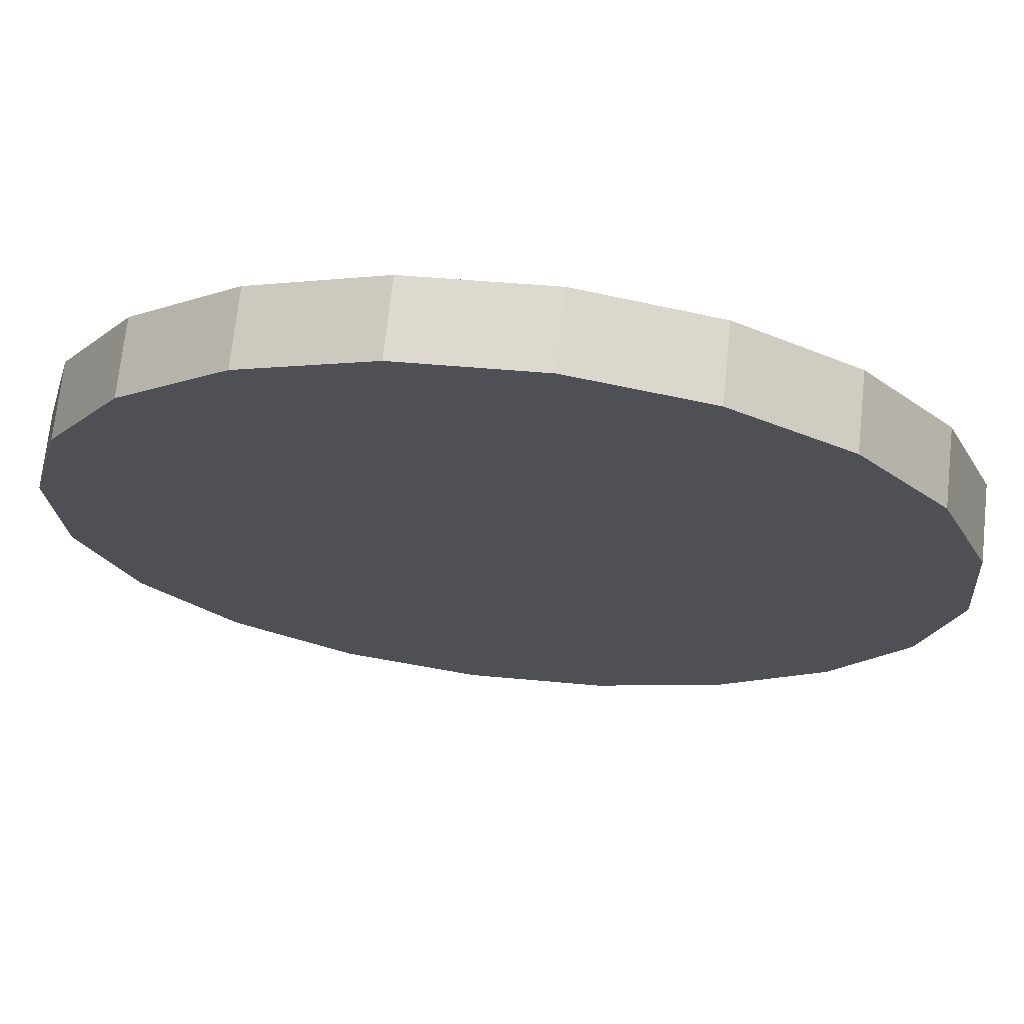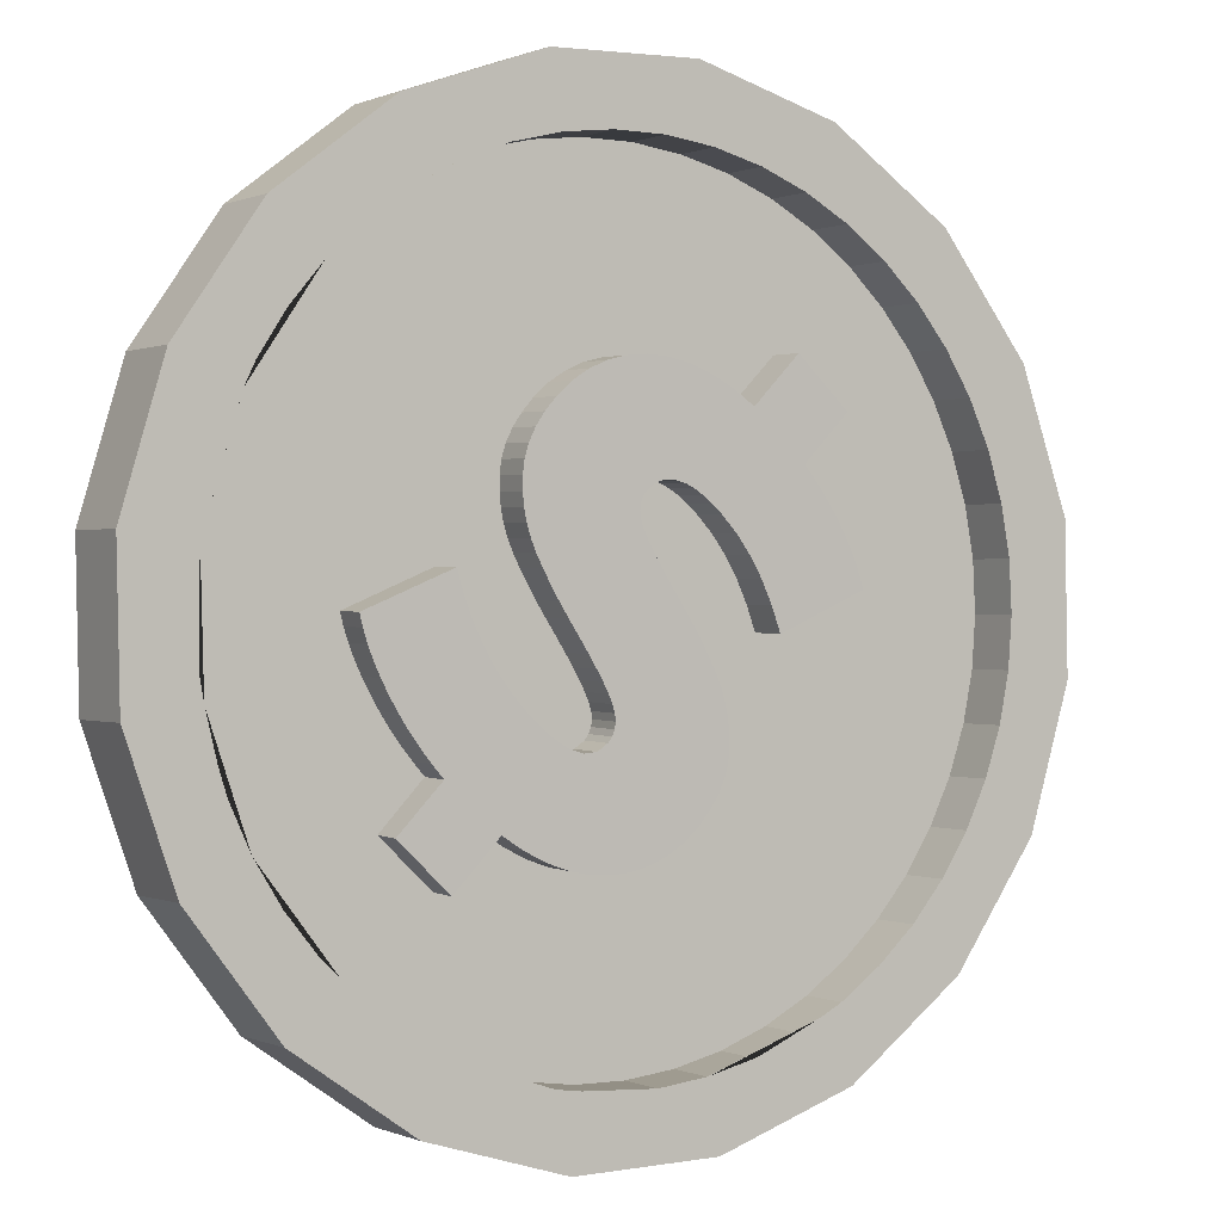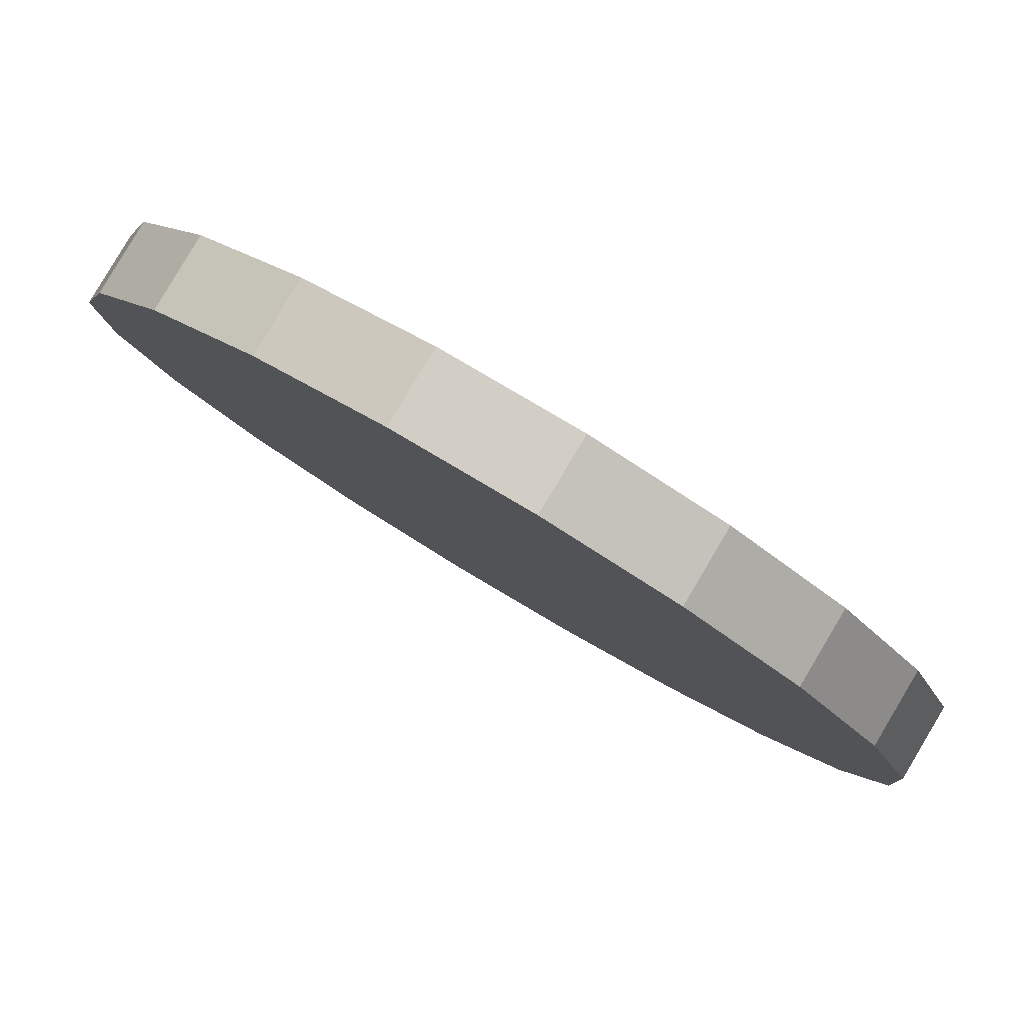
<metadata>
{"format":"obj","ext":"obj","renderer":"f3d","projection":"perspective","resolution":1024,"background":"white","views":[{"elev":-59.0,"azim":83.2,"up":"+Z"},{"elev":65.2,"azim":36.9,"up":"+Z"},{"elev":19.7,"azim":-34.1,"up":"+Z"}]}
</metadata>
<code>
o 000_coin
g coin
v -0.131 3.007 11.2
v -0.058 2.963 11.14
v -0.278 2.331 11.32
v -0.352 2.375 11.38
v 0.766 5.29 10.46
v 0.364 5.281 10.79
v 0.364 5.759 10.79
v 0.766 5.759 10.46
v 1.267 5.145 10.04
v 1.108 4.48 10.18
v 0.977 4.546 10.28
v 1.201 5.176 10.1
v 0.183 2.859 10.94
v 0.265 2.836 10.87
v 0.168 2.17 10.95
v 0.073 2.192 11.03
v 0.522 3.352 10.66
v 0.431 3.38 10.73
v 0.576 4.074 10.62
v 0.665 4.048 10.54
v 0.1 2.889 11.01
v -0.02 2.22 11.11
v -0.2 3.054 11.26
v -0.421 2.422 11.44
v -0.483 2.472 11.49
v 0.019 2.924 11.07
v -0.198 2.29 11.25
v 1.445 5.034 9.897
v 1.241 4.396 10.06
v 1.389 5.074 9.943
v 0.364 2.142 10.79
v 0.766 2.16 10.46
v 0.766 1.678 10.46
v 0.364 1.678 10.79
v 0.346 2.82 10.8
v 0.265 2.154 10.87
v 0.916 5.266 10.33
v 0.847 4.593 10.39
v 0.719 4.621 10.5
v 0.842 5.28 10.4
v 0.428 2.81 10.74
v 0.885 3.103 10.36
v 0.872 3.147 10.37
v 1.46 3.542 9.885
v 1.496 3.452 9.855
v 1.511 2.846 9.843
v 1.471 2.722 9.876
v 1.542 3.119 9.816
v 1.534 2.979 9.823
v -0.315 3.81 11.35
v -0.361 3.889 11.39
v 0.218 4.31 10.91
v 0.231 4.269 10.9
v 0.329 3.41 10.82
v 0.496 4.1 10.68
v 0.851 3.186 10.39
v 0.82 3.219 10.41
v 1.109 3.89 10.18
v 1.177 3.852 10.12
v -0.144 3.622 11.21
v -0.205 3.676 11.26
v 0.252 4.233 10.88
v -0.111 2.253 11.18
v 0.874 2.965 10.37
v 0.89 3.054 10.36
v 1.415 2.605 9.922
v 0.769 4.018 10.46
v 0.603 3.325 10.59
v 0.145 3.472 10.97
v 0.064 3.505 11.04
v 0.282 4.201 10.86
v 0.321 4.174 10.83
v -0.011 3.538 11.1
v 1.242 3.806 10.06
v 0.781 3.247 10.45
v 0.954 3.956 10.3
v 1.035 3.923 10.24
v 0.829 2.896 10.41
v 1.256 2.399 10.05
v 1.155 2.316 10.14
v 0.234 3.44 10.9
v 0.369 4.15 10.79
v 0.989 5.248 10.27
v 1.062 5.228 10.21
v 0.427 4.125 10.74
v 0.732 3.273 10.49
v 0.865 3.988 10.38
v 0.673 3.299 10.54
v 0.752 2.846 10.47
v 1.04 2.249 10.23
v 0.91 2.197 10.34
v 0.517 4.627 10.66
v 0.592 4.63 10.6
v 0.646 2.816 10.56
v -0.409 4.595 11.43
v -0.368 4.723 11.39
v 0.217 4.403 10.91
v 0.214 4.357 10.91
v 0.451 4.618 10.72
v 0.393 4.603 10.77
v 0.215 5.249 10.91
v -0.434 4.458 11.45
v -0.437 4.192 11.45
v -0.31 4.843 11.35
v 0.228 4.447 10.9
v -0.235 4.954 11.29
v -0.144 5.052 11.21
v 0.246 4.486 10.89
v -0.397 3.98 11.42
v -0.422 4.08 11.44
v 0.508 2.807 10.67
v 0.344 4.582 10.81
v 0.304 4.554 10.84
v 0.08 5.2 11.03
v -0.039 5.134 11.12
v 0.271 4.522 10.87
v 1.537 3.241 9.821
v 1.522 3.352 9.833
v 1.343 2.496 9.981
v -0.08 3.576 11.16
v 1.36 3.69 9.967
v 1.414 3.621 9.923
v 1.132 5.203 10.15
v -0.262 3.739 11.31
v 1.303 3.752 10.01
v 1.329 5.111 9.992
v 0.127 2.963 11.36
v 0.054 3.007 11.42
v -0.167 2.375 11.61
v -0.093 2.331 11.54
v 0.549 5.281 11.01
v 0.951 5.29 10.68
v 0.951 5.759 10.68
v 0.549 5.759 11.01
v 1.293 4.48 10.4
v 1.452 5.145 10.27
v 1.386 5.176 10.32
v 1.162 4.546 10.51
v 0.45 2.836 11.1
v 0.368 2.859 11.16
v 0.258 2.192 11.26
v 0.353 2.17 11.18
v 0.616 3.38 10.96
v 0.707 3.352 10.88
v 0.851 4.048 10.77
v 0.761 4.074 10.84
v 0.285 2.889 11.23
v 0.165 2.22 11.33
v -0.015 3.054 11.48
v -0.297 2.472 11.71
v -0.235 2.422 11.66
v -0.012 2.29 11.48
v 0.204 2.924 11.3
v 1.426 4.396 10.29
v 1.63 5.034 10.12
v 1.574 5.074 10.17
v 0.951 2.16 10.68
v 0.549 2.142 11.01
v 0.549 1.678 11.01
v 0.951 1.678 10.68
v 0.45 2.154 11.1
v 0.532 2.82 11.03
v 1.032 4.593 10.62
v 1.101 5.266 10.56
v 1.027 5.28 10.62
v 0.904 4.621 10.72
v 0.613 2.81 10.96
v 1.057 3.147 10.59
v 1.071 3.103 10.58
v 1.681 3.452 10.08
v 1.645 3.542 10.11
v 1.656 2.722 10.1
v 1.696 2.846 10.07
v 1.72 2.979 10.05
v 1.728 3.119 10.04
v -0.176 3.889 11.61
v -0.13 3.81 11.57
v 0.416 4.269 11.12
v 0.403 4.31 11.13
v 0.681 4.1 10.9
v 0.514 3.41 11.04
v 1.005 3.219 10.64
v 1.036 3.186 10.61
v 1.362 3.852 10.34
v 1.294 3.89 10.4
v -0.02 3.676 11.48
v 0.041 3.622 11.43
v 0.437 4.233 11.11
v 0.074 2.253 11.41
v 1.075 3.054 10.58
v 1.06 2.965 10.59
v 1.6 2.605 10.15
v 0.788 3.325 10.82
v 0.954 4.018 10.68
v 0.249 3.505 11.26
v 0.33 3.472 11.2
v 0.506 4.174 11.05
v 0.467 4.201 11.08
v 0.175 3.538 11.32
v 1.427 3.806 10.29
v 0.966 3.247 10.67
v 1.22 3.923 10.46
v 1.139 3.956 10.53
v 1.014 2.896 10.63
v 1.34 2.316 10.36
v 1.442 2.399 10.28
v 0.419 3.44 11.12
v 0.554 4.15 11.01
v 1.175 5.248 10.5
v 1.247 5.228 10.44
v 0.612 4.125 10.96
v 0.917 3.273 10.71
v 1.05 3.988 10.6
v 0.858 3.299 10.76
v 0.937 2.846 10.69
v 1.095 2.197 10.56
v 1.225 2.249 10.46
v 0.702 4.627 10.89
v 0.777 4.63 10.83
v 0.831 2.816 10.78
v -0.183 4.723 11.62
v -0.224 4.595 11.65
v 0.399 4.357 11.14
v 0.402 4.403 11.13
v 0.636 4.618 10.94
v 0.4 5.249 11.14
v 0.579 4.603 10.99
v -0.249 4.458 11.67
v -0.252 4.192 11.68
v -0.124 4.843 11.57
v 0.413 4.447 11.13
v 0.041 5.052 11.43
v -0.05 4.954 11.51
v 0.431 4.486 11.11
v -0.211 3.98 11.64
v -0.237 4.08 11.66
v 0.693 2.807 10.89
v 0.489 4.554 11.06
v 0.53 4.582 11.03
v 0.266 5.2 11.25
v 0.146 5.134 11.35
v 0.457 4.522 11.09
v 1.722 3.241 10.04
v 1.707 3.352 10.06
v 1.528 2.496 10.21
v 0.106 3.576 11.38
v 1.545 3.69 10.19
v 1.599 3.621 10.15
v 1.318 5.203 10.38
v -0.077 3.739 11.53
v 1.488 3.752 10.24
v 1.515 5.111 10.22
v -0.265 3.106 11.31
v -0.08 3.106 11.53
v -0.442 4.313 11.46
v -0.257 4.313 11.68
v 3.275 4.79 8.808
v 3.423 3.727 8.729
v 3.05 3.708 8.28
v 2.902 4.771 8.359
v 2.882 5.75 9.094
v 2.509 5.732 8.645
v 3.006 4.096 9.06
v 3.031 3.729 9.055
v 2.947 4.457 9.094
v 2.9 4.632 9.126
v 3.312 2.665 8.865
v 2.939 2.646 8.416
v 2.284 6.514 9.56
v 1.91 6.495 9.111
v 2.727 5.141 9.248
v 2.853 4.808 9.157
v 2.57 5.452 9.366
v 3.019 3.362 9.079
v 2.973 3.001 9.133
v 2.932 2.826 9.174
v 2.953 1.708 9.203
v 2.58 1.69 8.754
v 1.538 7.006 10.16
v 1.164 6.987 9.711
v 2.385 5.736 9.508
v 2.174 5.989 9.673
v 2.058 6.098 9.765
v 2.891 2.652 9.215
v 2.777 2.32 9.324
v 2.63 2.01 9.459
v 2.381 0.951 9.71
v 2.008 0.932 9.261
v 0.717 7.178 10.84
v 0.344 7.159 10.39
v 1.69 6.385 10.06
v 1.941 6.206 9.857
v 1.425 6.521 10.27
v 2.455 1.727 9.616
v 2.253 1.477 9.794
v 2.141 1.369 9.892
v 1.652 0.466 10.34
v 1.279 0.447 9.887
v -0.097 7.014 11.52
v -0.471 6.995 11.07
v 1.149 6.614 10.5
v 0.868 6.662 10.73
v 0.726 6.662 10.85
v 2.028 1.262 9.991
v 1.783 1.086 10.2
v 1.523 0.952 10.42
v 0.838 0.302 11.02
v 0.465 0.283 10.57
v -0.826 6.529 12.14
v -1.199 6.51 11.7
v 0.585 6.663 10.97
v 0.305 6.618 11.2
v 0.032 6.528 11.43
v 1.25 0.861 10.65
v 0.97 0.817 10.89
v 0.829 0.817 11.01
v 0.017 0.474 11.7
v -0.356 0.455 11.25
v -1.398 5.771 12.65
v -1.771 5.753 12.2
v -0.228 6.394 11.65
v -0.473 6.218 11.86
v -0.586 6.111 11.96
v 0.406 0.866 11.36
v 0.13 0.958 11.58
v 0.687 0.818 11.12
v -0.729 0.966 12.29
v -1.102 0.947 11.85
v -1.757 4.815 12.99
v -2.13 4.796 12.54
v -0.698 6.003 12.06
v -0.9 5.752 12.24
v -1.075 5.47 12.4
v -0.386 1.273 12
v -0.503 1.382 12.09
v -0.135 1.095 11.8
v -1.327 1.729 12.76
v -1.701 1.711 12.31
v -1.868 3.753 13.13
v -2.241 3.734 12.68
v -1.222 5.16 12.53
v -1.336 4.828 12.64
v -1.377 4.653 12.68
v -0.83 1.743 12.35
v -1.015 2.028 12.49
v -0.619 1.491 12.18
v -1.72 2.69 13.05
v -2.093 2.671 12.6
v -1.418 4.479 12.72
v -1.464 4.118 12.78
v -1.476 3.751 12.8
v -1.299 2.672 12.7
v -1.345 2.847 12.73
v -1.172 2.339 12.61
v -1.451 3.384 12.79
v -1.392 3.022 12.76
v 2.762 4.084 8.765
v 2.786 3.717 8.761
v 2.775 3.35 8.785
v 2.702 4.445 8.8
v 2.728 2.989 8.839
v 2.609 4.795 8.863
v 2.647 2.639 8.921
v 2.483 5.129 8.954
v 2.532 2.307 9.03
v 2.326 5.44 9.072
v 2.386 1.998 9.165
v 2.14 5.724 9.214
v 2.21 1.715 9.322
v 1.93 5.977 9.379
v 2.009 1.464 9.5
v 1.697 6.194 9.563
v 1.784 1.249 9.696
v 1.446 6.372 9.764
v 1.539 1.073 9.907
v 1.18 6.509 9.979
v 1.278 0.939 10.13
v 0.905 6.602 10.21
v 1.006 0.849 10.36
v 0.623 6.649 10.44
v 0.726 0.804 10.59
v 0.34 6.651 10.67
v 0.443 0.806 10.83
v 0.06 6.606 10.91
v 0.161 0.853 11.06
v -0.212 6.516 11.14
v -0.115 0.946 11.29
v -0.473 6.382 11.36
v -0.38 1.083 11.5
v -0.718 6.206 11.57
v -0.631 1.261 11.7
v -0.943 5.991 11.77
v -0.864 1.478 11.89
v -1.145 5.74 11.94
v -1.074 1.731 12.05
v -1.32 5.458 12.1
v -1.26 2.015 12.2
v -1.466 5.148 12.24
v -1.417 2.327 12.31
v -1.581 4.816 12.35
v -1.543 2.66 12.4
v -1.662 4.466 12.43
v -1.637 3.01 12.47
v -1.709 4.106 12.48
v -1.696 3.372 12.5
v -1.72 3.739 12.51
v 0.404 3.721 10.48
v 0.533 3.728 10.63
f 2 3 4 1
f 6 7 8 5
f 10 11 12 9
f 14 15 16 13
f 18 19 20 17
f 13 16 22 21
f 1 24 25 23
f 2 26 27 3
f 29 10 30 28
f 32 33 34 31
f 14 35 36 15
f 38 39 40 37
f 35 41 31 36
f 43 44 45 42
f 47 48 49 46
f 51 52 53 50
f 18 54 55 19
f 57 58 59 56
f 61 53 62 60
f 21 22 63 26
f 65 47 66 64
f 68 17 20 67
f 70 71 72 69
f 73 62 71 70
f 56 59 74 43
f 75 76 77 57
f 64 79 80 78
f 69 72 82 81
f 83 84 11 38
f 54 81 85 55
f 86 87 76 75
f 88 68 67 87
f 78 90 91 89
f 6 5 93 92
f 91 32 94 89
f 96 97 98 95
f 99 100 101 6
f 98 52 103 102
f 104 105 97 96
f 107 108 105 106
f 109 110 103 51
f 45 48 65 42
f 111 94 32 31
f 113 114 101 112
f 115 116 108 107
f 116 115 114 113
f 48 45 118 117
f 39 93 5 40
f 64 66 119 79
f 60 62 73 120
f 121 122 44 43
f 84 123 12 11
f 50 53 61 124
f 74 125 121 43
f 9 126 30 10
f 128 129 130 127
f 132 133 134 131
f 136 137 138 135
f 140 141 142 139
f 144 145 146 143
f 147 148 141 140
f 149 150 151 128
f 130 152 153 127
f 155 156 135 154
f 158 159 160 157
f 142 161 162 139
f 164 165 166 163
f 161 158 167 162
f 169 170 171 168
f 173 174 175 172
f 177 178 179 176
f 146 180 181 143
f 183 184 185 182
f 187 188 178 186
f 153 189 148 147
f 191 192 172 190
f 194 145 144 193
f 196 197 198 195
f 195 198 188 199
f 168 200 184 183
f 182 202 203 201
f 204 205 206 191
f 207 208 197 196
f 163 138 210 209
f 180 211 207 181
f 201 203 213 212
f 213 194 193 214
f 215 216 217 204
f 218 219 132 131
f 215 220 157 216
f 222 223 224 221
f 131 226 227 225
f 228 229 179 223
f 221 224 231 230
f 233 231 234 232
f 176 229 236 235
f 169 190 175 170
f 158 157 220 237
f 239 226 240 238
f 232 234 242 241
f 238 240 241 242
f 243 244 170 175
f 165 132 219 166
f 206 245 192 191
f 246 199 188 187
f 168 171 248 247
f 138 137 249 210
f 250 186 178 177
f 168 247 251 200
f 135 156 252 136
f 218 225 99 92
f 227 239 112 100
f 230 233 106 104
f 208 211 85 82
f 212 214 88 86
f 202 185 58 77
f 205 217 90 80
f 167 237 111 41
f 189 152 27 63
f 129 151 24 4
f 254 149 23 253
f 150 254 253 25
f 164 209 83 37
f 228 222 95 102
f 256 228 102 255
f 229 256 255 103
f 128 127 2 1
f 130 129 4 3
f 131 134 7 6
f 133 132 5 8
f 134 133 8 7
f 135 138 11 10
f 137 136 9 12
f 140 139 14 13
f 142 141 16 15
f 144 143 18 17
f 146 145 20 19
f 147 140 13 21
f 141 148 22 16
f 149 128 1 23
f 151 150 25 24
f 127 153 26 2
f 152 130 3 27
f 154 135 10 29
f 155 154 29 28
f 156 155 28 30
f 157 160 33 32
f 159 158 31 34
f 160 159 34 33
f 139 162 35 14
f 161 142 15 36
f 163 166 39 38
f 165 164 37 40
f 162 167 41 35
f 158 161 36 31
f 169 168 43 42
f 171 170 45 44
f 173 172 47 46
f 174 173 46 49
f 175 174 49 48
f 177 176 51 50
f 179 178 53 52
f 143 181 54 18
f 180 146 19 55
f 183 182 57 56
f 185 184 59 58
f 187 186 61 60
f 178 188 62 53
f 153 147 21 26
f 148 189 63 22
f 191 190 65 64
f 172 192 66 47
f 193 144 17 68
f 145 194 67 20
f 196 195 70 69
f 198 197 72 71
f 195 199 73 70
f 188 198 71 62
f 168 183 56 43
f 184 200 74 59
f 182 201 75 57
f 203 202 77 76
f 204 191 64 78
f 206 205 80 79
f 207 196 69 81
f 197 208 82 72
f 209 210 84 83
f 138 163 38 11
f 181 207 81 54
f 211 180 55 85
f 201 212 86 75
f 213 203 76 87
f 214 193 68 88
f 194 213 87 67
f 215 204 78 89
f 217 216 91 90
f 219 218 92 93
f 216 157 32 91
f 220 215 89 94
f 222 221 96 95
f 224 223 98 97
f 225 227 100 99
f 226 131 6 101
f 223 179 52 98
f 221 230 104 96
f 231 224 97 105
f 233 232 107 106
f 234 231 105 108
f 235 236 110 109
f 176 235 109 51
f 236 229 103 110
f 190 169 42 65
f 237 220 94 111
f 239 238 113 112
f 240 226 101 114
f 232 241 115 107
f 242 234 108 116
f 238 242 116 113
f 241 240 114 115
f 243 175 48 117
f 244 243 117 118
f 170 244 118 45
f 166 219 93 39
f 132 165 40 5
f 245 206 79 119
f 192 245 119 66
f 246 187 60 120
f 199 246 120 73
f 247 248 122 121
f 248 171 44 122
f 210 249 123 84
f 249 137 12 123
f 250 177 50 124
f 186 250 124 61
f 200 251 125 74
f 251 247 121 125
f 136 252 126 9
f 252 156 30 126
f 258 259 260 257
f 257 260 262 261
f 257 266 265 263 264 258
f 267 268 259 258
f 261 262 270 269
f 261 273 271 272 266 257
f 258 264 274 275 276 267
f 277 278 268 267
f 269 270 280 279
f 269 283 282 281 273 261
f 276 284 285 286 277 267
f 287 288 278 277
f 279 280 290 289
f 279 293 291 292 283 269
f 294 295 296 287 277 286
f 297 298 288 287
f 289 290 300 299
f 289 303 302 301 293 279
f 304 305 306 297 287 296
f 307 308 298 297
f 299 300 310 309
f 289 299 313 312 311 303
f 314 315 316 307 297 306
f 317 318 308 307
f 309 310 320 319
f 299 309 323 322 321 313
f 325 317 307 316 326 324
f 327 328 318 317
f 319 320 330 329
f 309 319 333 332 331 323
f 335 327 317 325 336 334
f 337 338 328 327
f 329 330 340 339
f 319 329 343 342 341 333
f 345 337 327 335 346 344
f 347 348 338 337
f 339 340 348 347
f 329 339 351 350 349 343
f 353 347 337 345 354 352
f 351 339 347 353 356 355
f 357 358 264 263
f 358 359 274 264
f 360 357 263 265
f 359 361 275 274
f 272 362 360 265 266
f 275 361 363 284 276
f 364 362 272 271
f 363 365 285 284
f 366 364 271 273
f 365 367 286 285
f 368 366 273 281
f 367 369 294 286
f 370 368 281 282
f 369 371 295 294
f 292 372 370 282 283
f 371 373 304 296 295
f 374 372 292 291
f 373 375 305 304
f 376 374 291 293
f 375 377 306 305
f 378 376 293 301
f 377 379 314 306
f 380 378 301 302
f 379 381 315 314
f 311 382 380 302 303
f 315 381 383 326 316
f 384 382 311 312
f 383 385 324 326
f 386 384 312 313
f 385 387 325 324
f 388 386 313 321
f 387 389 336 325
f 390 388 321 322
f 389 391 334 336
f 392 390 322 323 331
f 391 393 346 335 334
f 394 392 331 332
f 393 395 344 346
f 396 394 332 333
f 395 397 345 344
f 398 396 333 341
f 397 399 354 345
f 400 398 341 342
f 399 401 352 354
f 349 402 400 342 343
f 352 401 403 356 353
f 404 402 349 350
f 403 405 355 356
f 406 404 350 351
f 405 406 351 355
f 6 92 99
f 101 100 112
f 105 104 106
f 82 85 81
f 88 87 86
f 77 58 57
f 90 78 80
f 41 111 31
f 27 26 63
f 24 1 4
f 253 23 25
f 37 83 38
f 102 95 98
f 255 102 103
f 52 51 103
f 48 47 65
f 225 218 131
f 239 227 226
f 233 230 231
f 207 211 208
f 212 213 214
f 182 185 202
f 205 204 217
f 158 237 167
f 189 153 152
f 129 128 151
f 150 149 254
f 163 209 164
f 223 222 228
f 229 228 256
f 229 176 179
f 190 172 175
f 260 259 407
f 262 260 407
f 259 268 407
f 270 262 407
f 268 278 407
f 280 270 407
f 278 288 407
f 290 280 407
f 288 298 407
f 300 290 407
f 298 308 407
f 310 300 407
f 308 318 407
f 320 310 407
f 318 328 407
f 330 320 407
f 328 338 407
f 340 330 407
f 338 348 407
f 348 340 407
f 357 408 358
f 358 408 359
f 360 408 357
f 359 408 361
f 362 408 360
f 361 408 363
f 364 408 362
f 363 408 365
f 366 408 364
f 365 408 367
f 368 408 366
f 367 408 369
f 370 408 368
f 369 408 371
f 372 408 370
f 371 408 373
f 374 408 372
f 373 408 375
f 376 408 374
f 375 408 377
f 378 408 376
f 377 408 379
f 380 408 378
f 379 408 381
f 382 408 380
f 381 408 383
f 384 408 382
f 383 408 385
f 386 408 384
f 385 408 387
f 388 408 386
f 387 408 389
f 390 408 388
f 389 408 391
f 392 408 390
f 391 408 393
f 394 408 392
f 393 408 395
f 396 408 394
f 395 408 397
f 398 408 396
f 397 408 399
f 400 408 398
f 399 408 401
f 402 408 400
f 401 408 403
f 404 408 402
f 403 408 405
f 406 408 404
f 405 408 406

</code>
